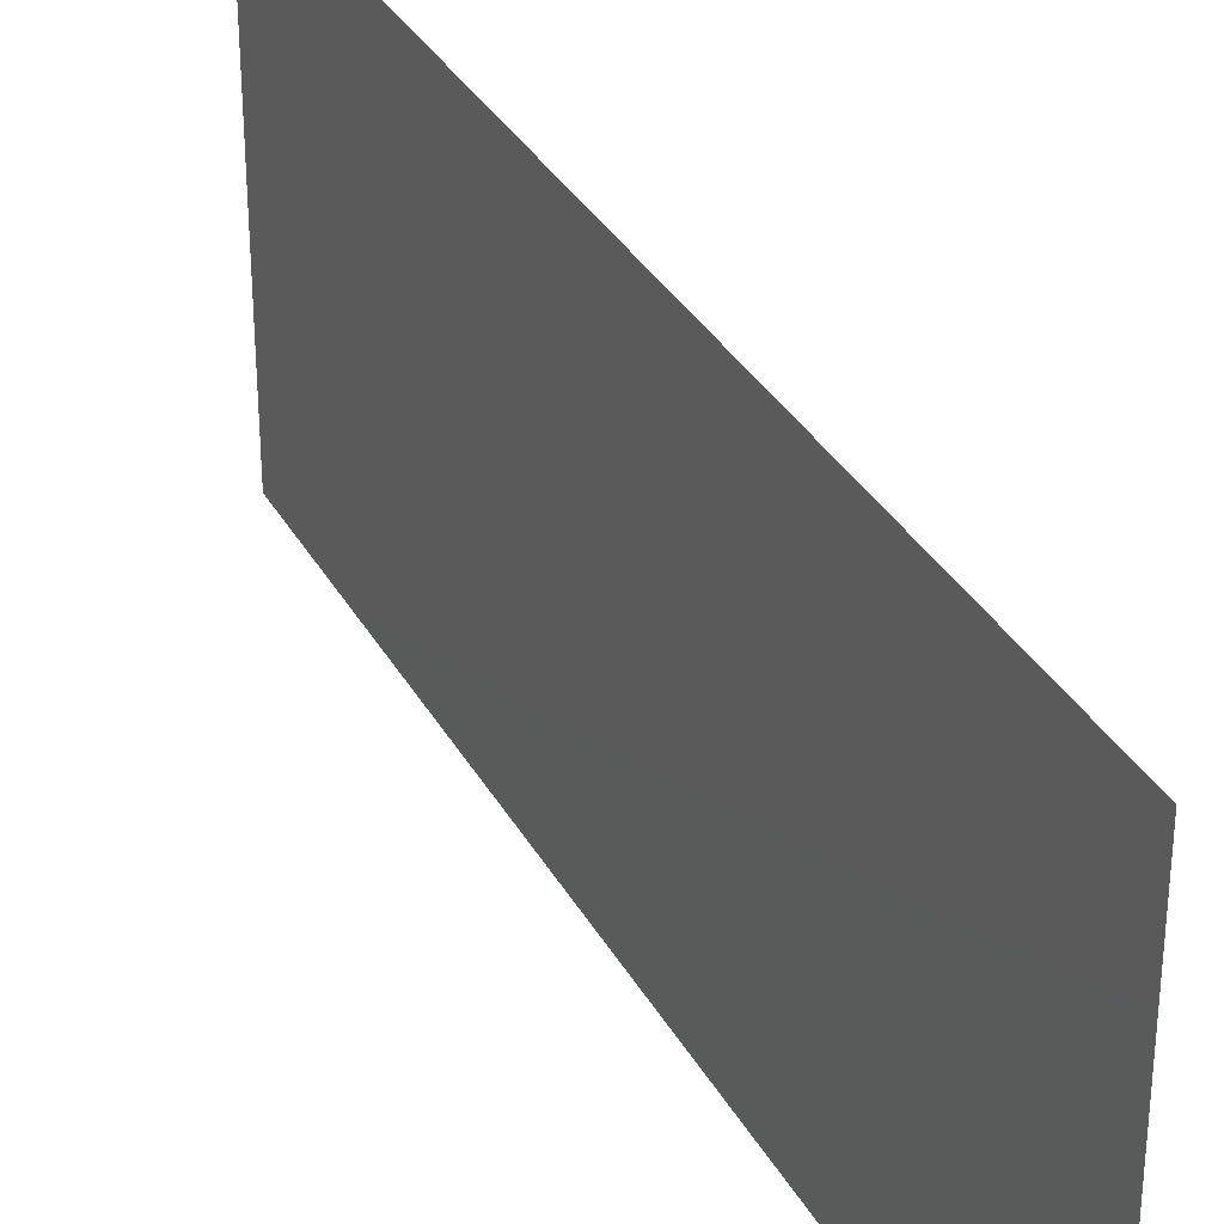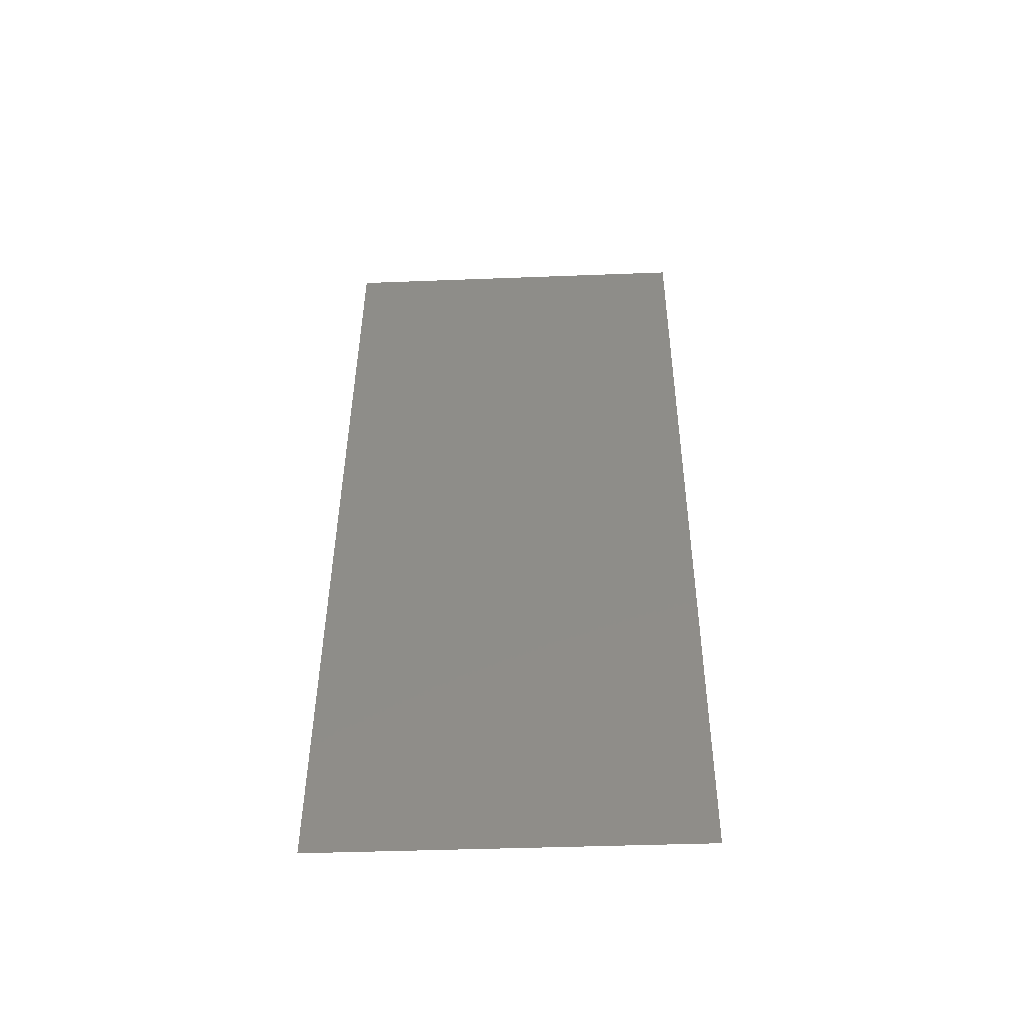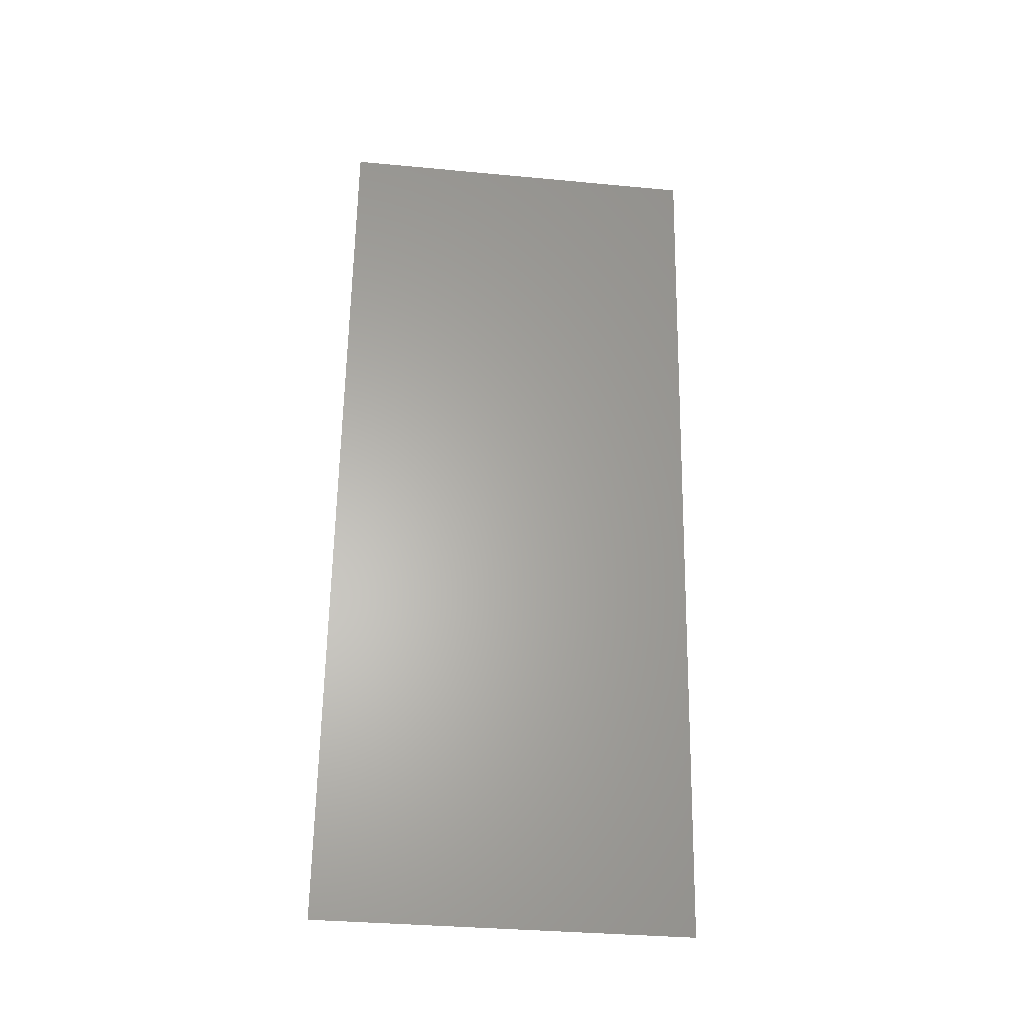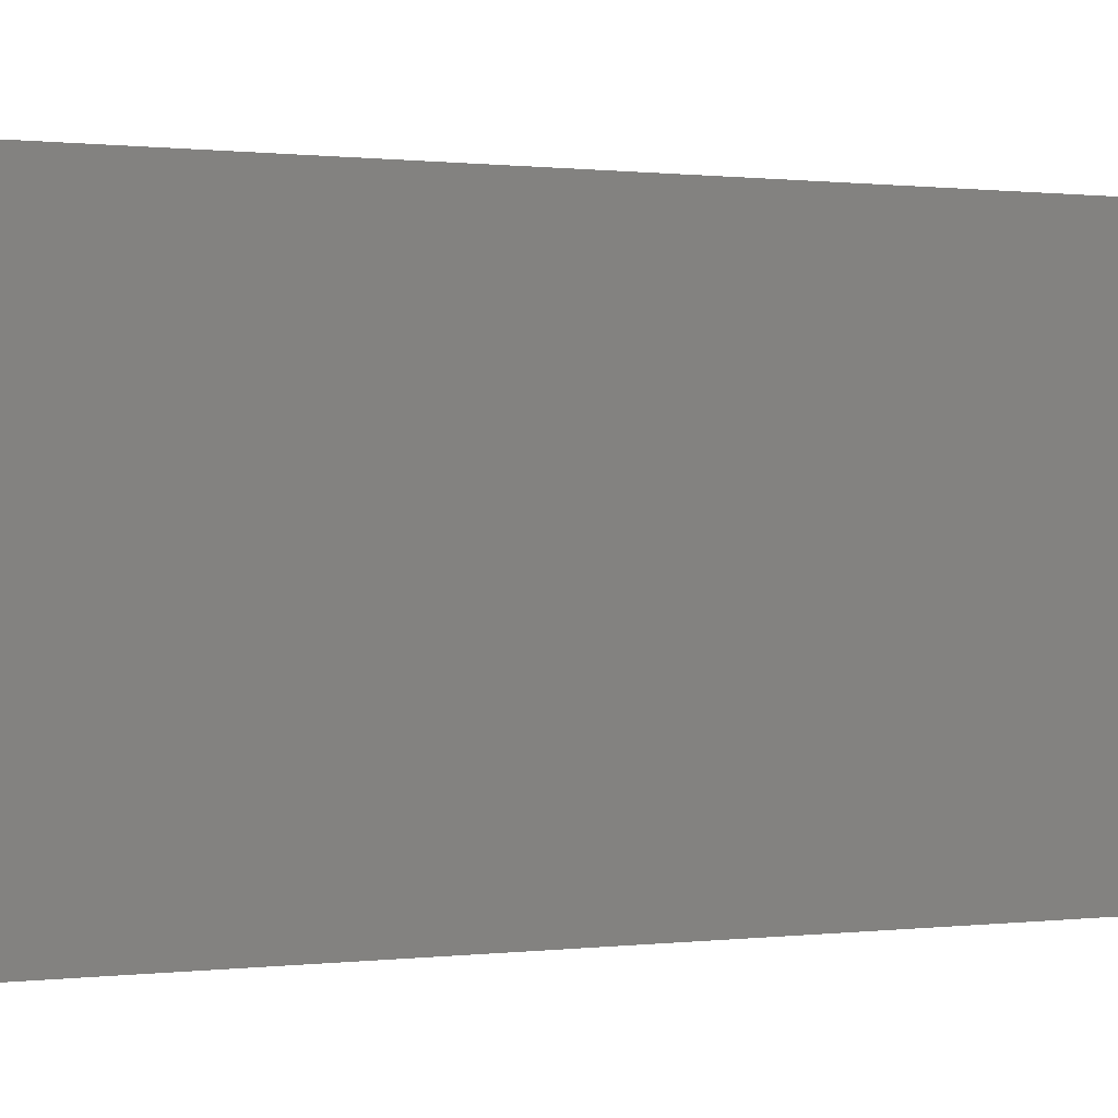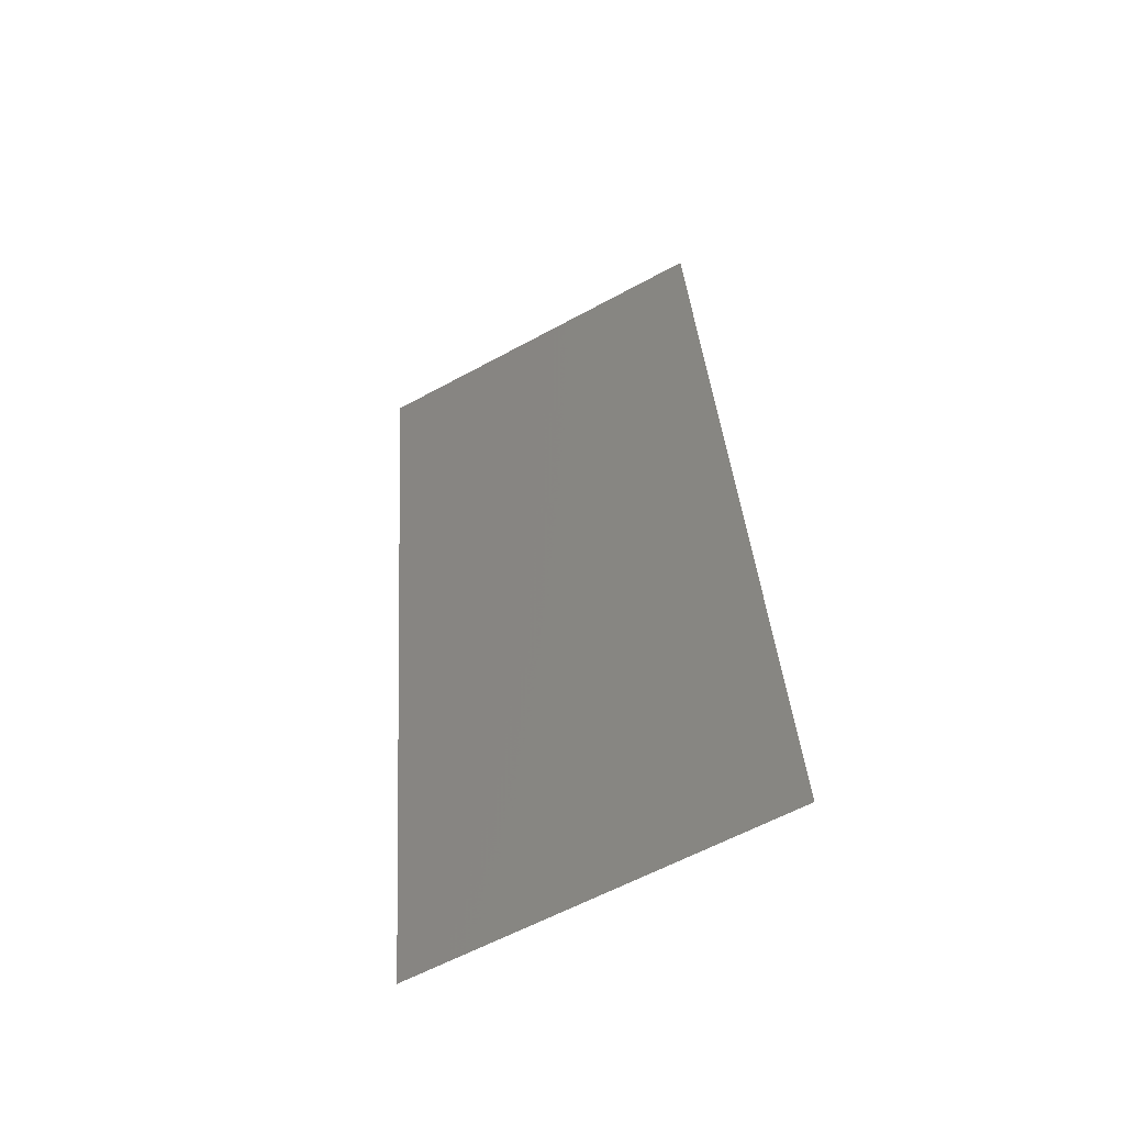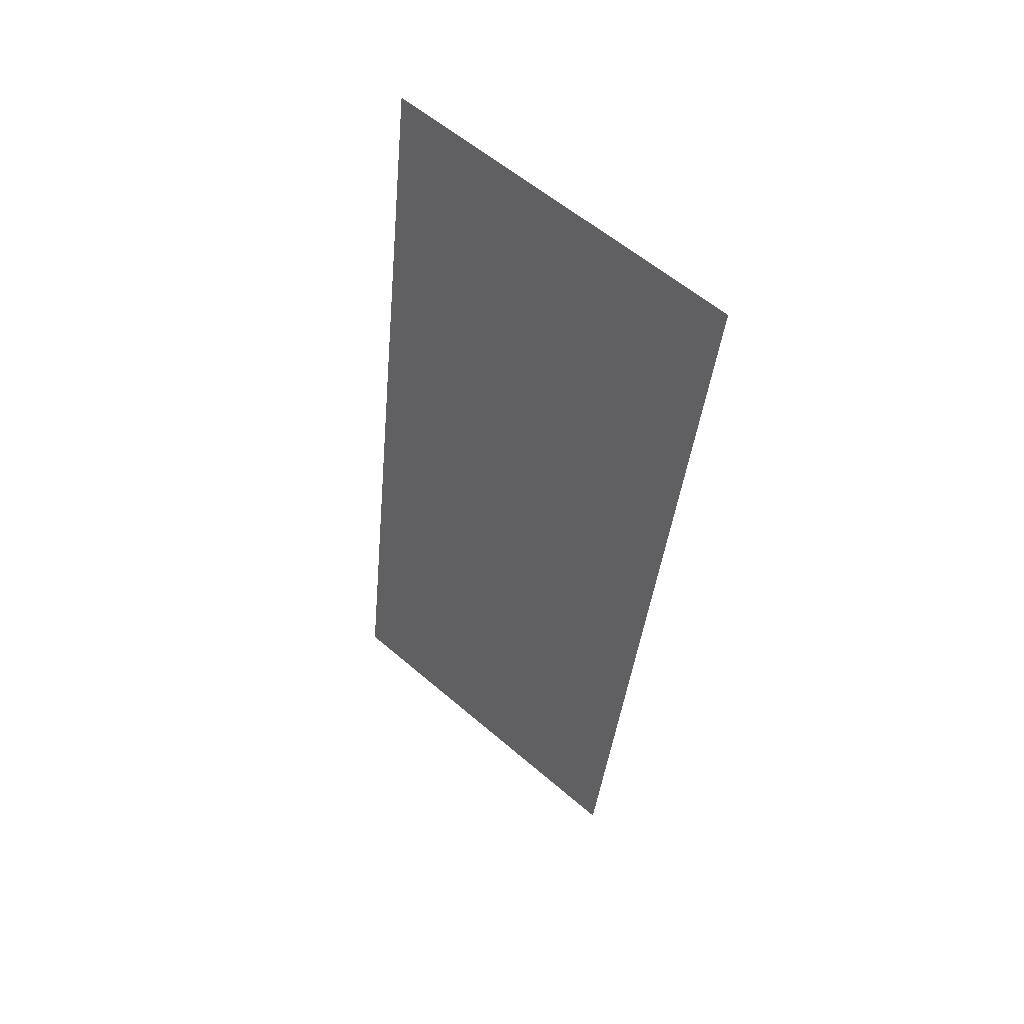
<metadata>
{"format":"stl","ext":"stl","renderer":"f3d","projection":"perspective","resolution":1024,"background":"white","views":[{"elev":33.1,"azim":147.3,"up":"+Z"},{"elev":-40.8,"azim":-87.3,"up":"+Y"},{"elev":-34.5,"azim":82.8,"up":"+Y"},{"elev":0.4,"azim":53.4,"up":"+Z"},{"elev":-60.7,"azim":119.1,"up":"+Y"},{"elev":58.5,"azim":-48.4,"up":"+Y"}]}
</metadata>
<code>
# stl→obj: 16 verts, 18 faces
v 0.01281 0.03549 0.02
v 0.01321 0.03845 0.008564
v 0.01442 0.04732 0.02
v 0.009604 0.01183 0
v 0.009203 0.008873 0.01144
v 0.008 0 0
v 0.01442 0.04732 0.01
v 0.01442 0.04732 0
v 0.008 0 0.01
v 0.008 0 0.02
v 0.009604 0.01183 0.02
v 0.01281 0.03549 0
v 0.01121 0.02366 0
v 0.01195 0.02917 0.009801
v 0.01047 0.01824 0.01024
v 0.01121 0.02366 0.02
f 1 2 3
f 4 5 6
f 7 2 8
f 9 5 10
f 10 5 11
f 8 2 12
f 13 14 15
f 15 14 16
f 13 15 4
f 16 14 1
f 12 14 13
f 11 15 16
f 15 5 4
f 14 2 1
f 12 2 14
f 11 5 15
f 6 5 9
f 3 2 7

</code>
